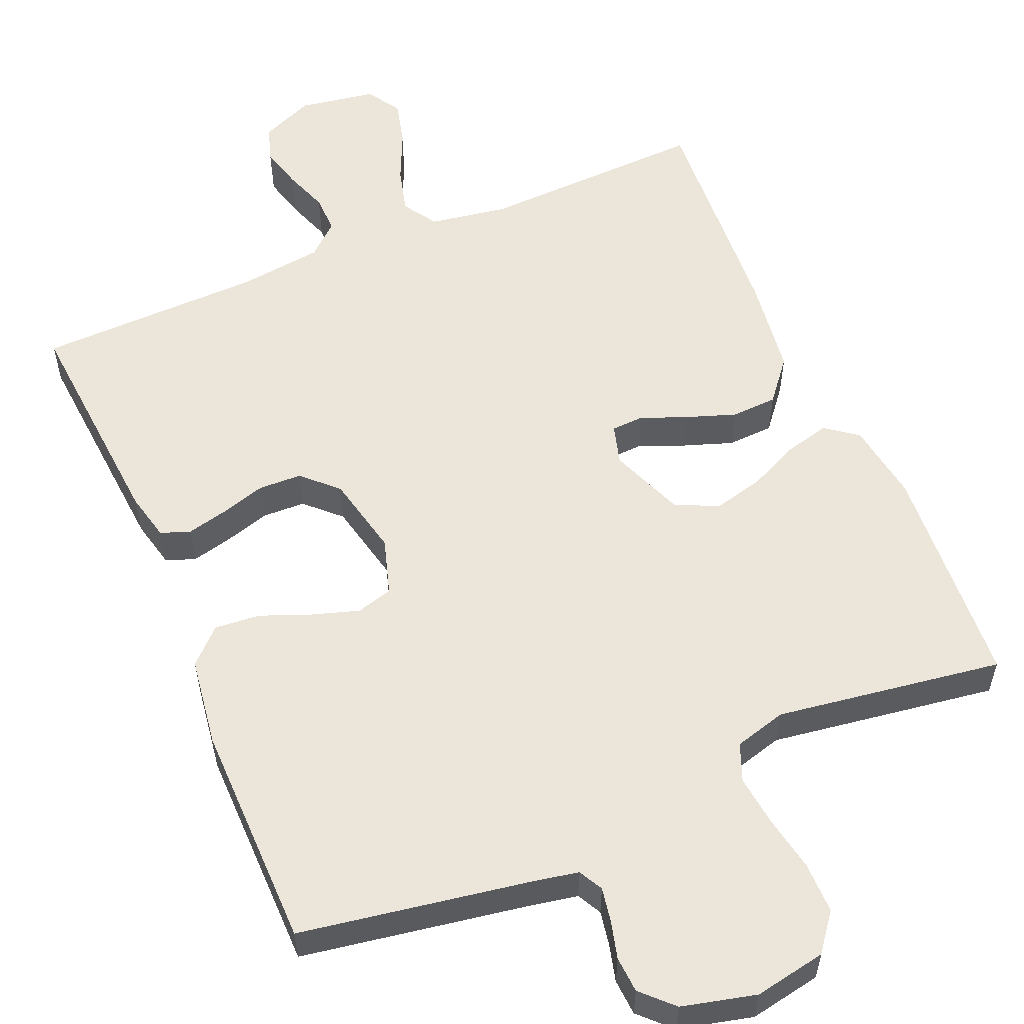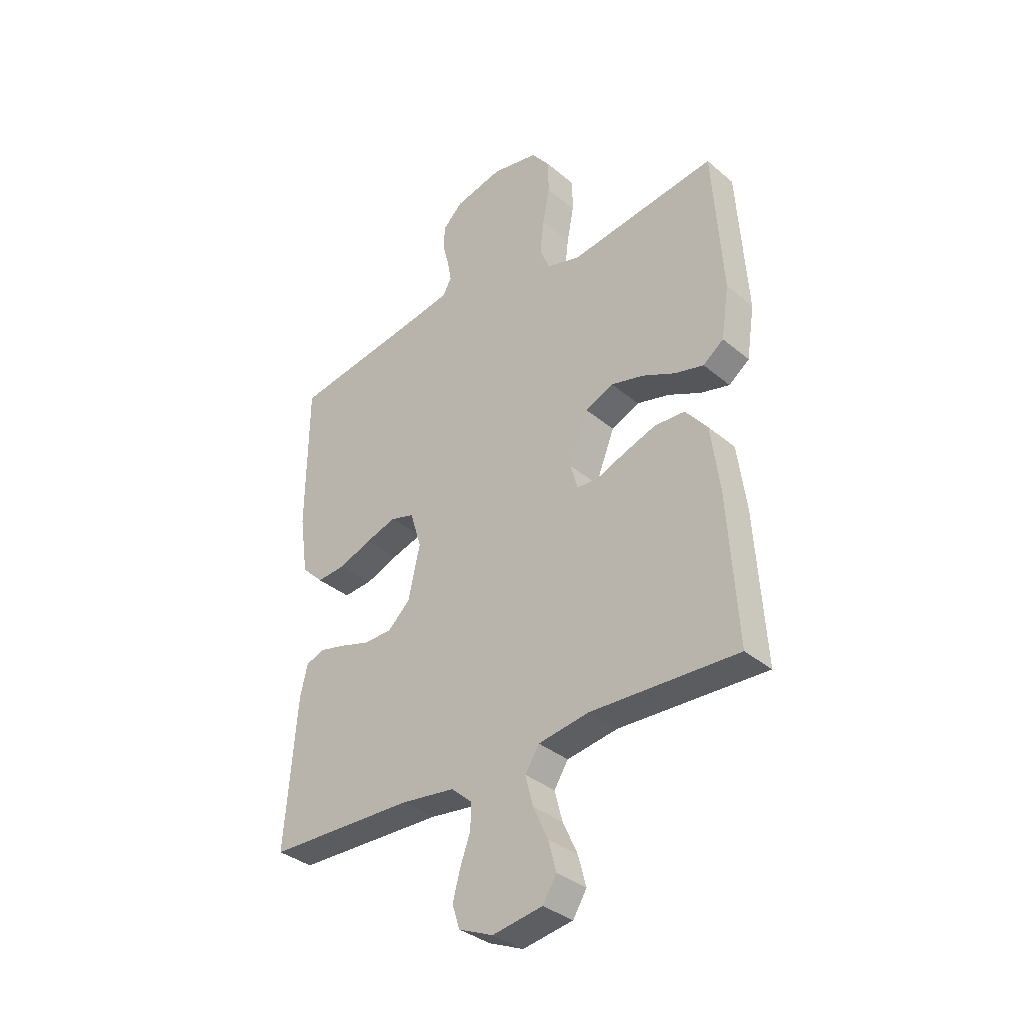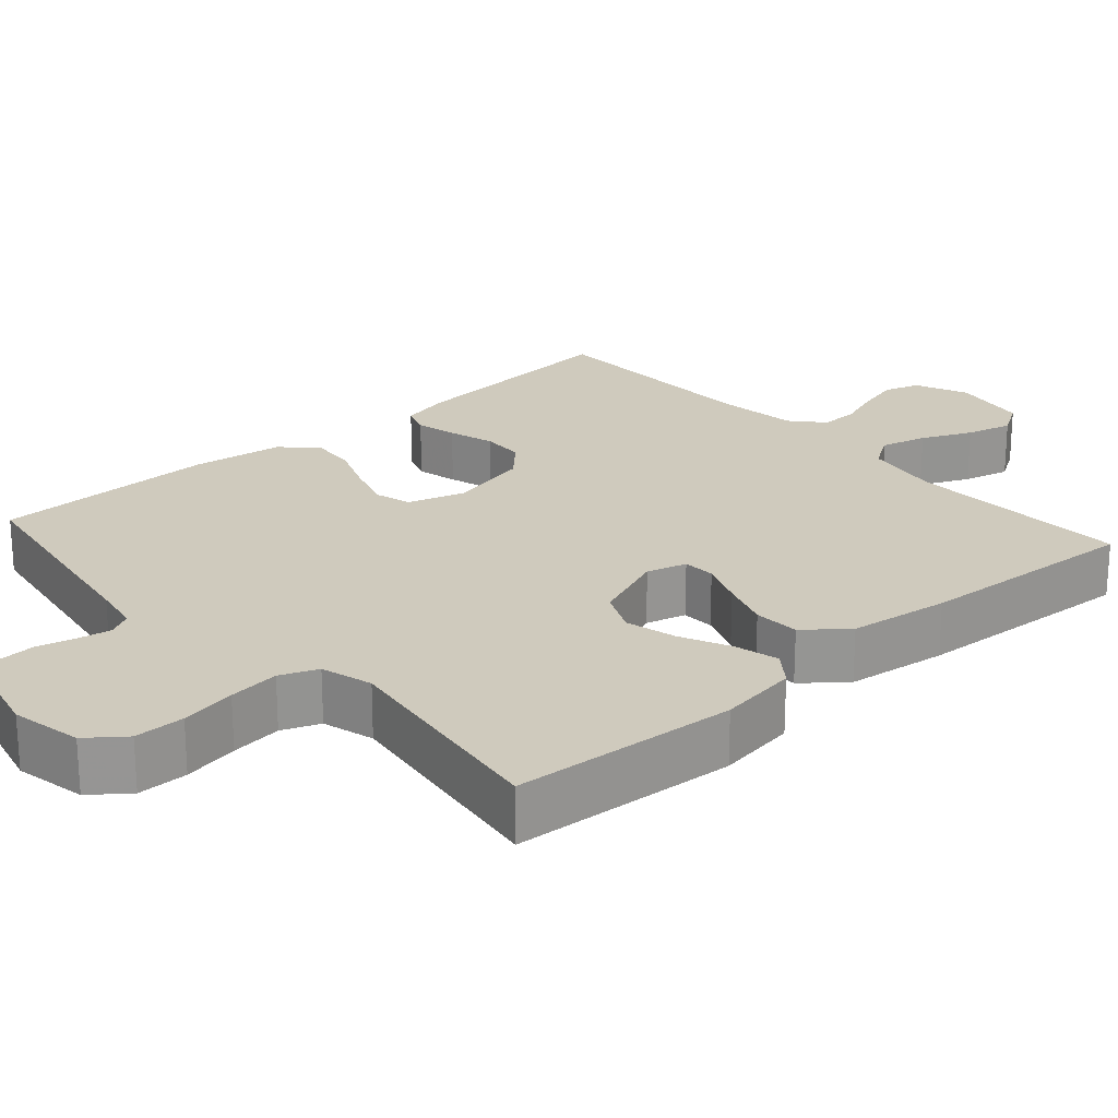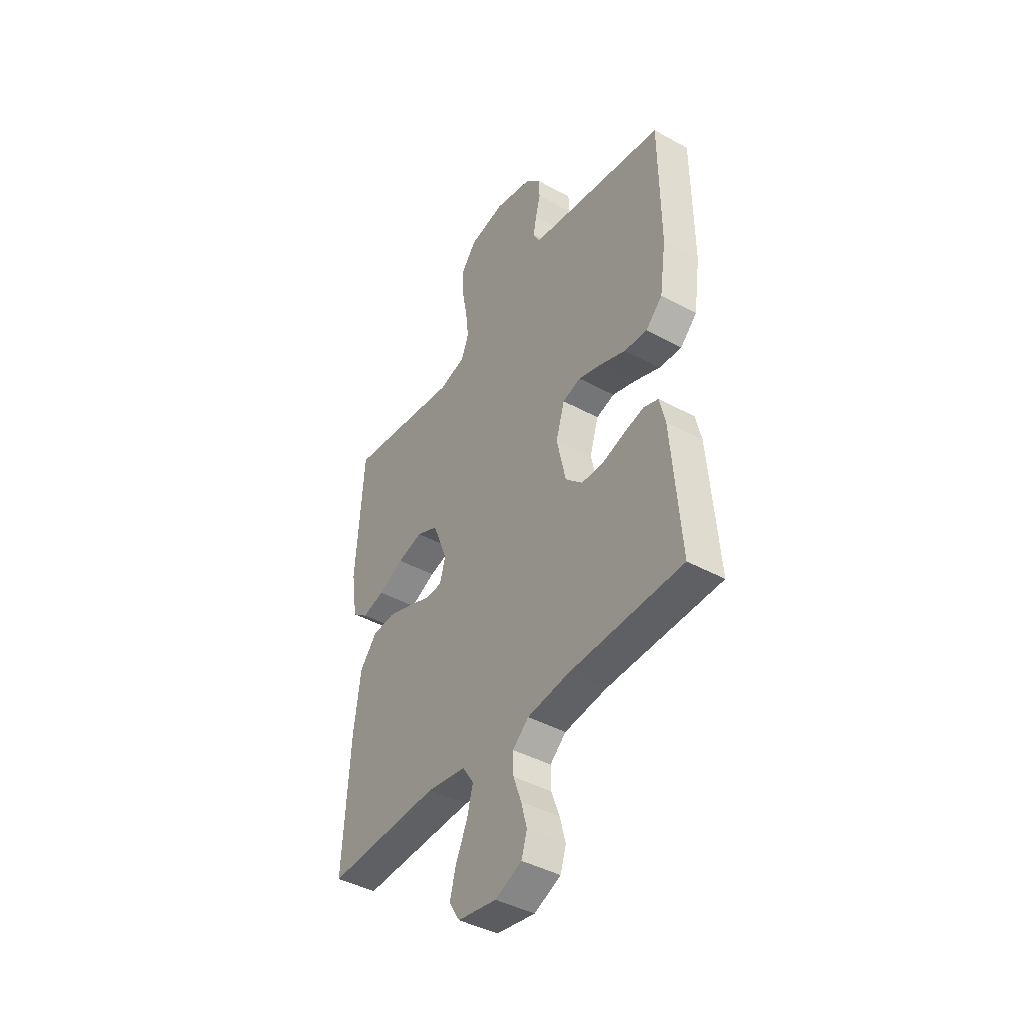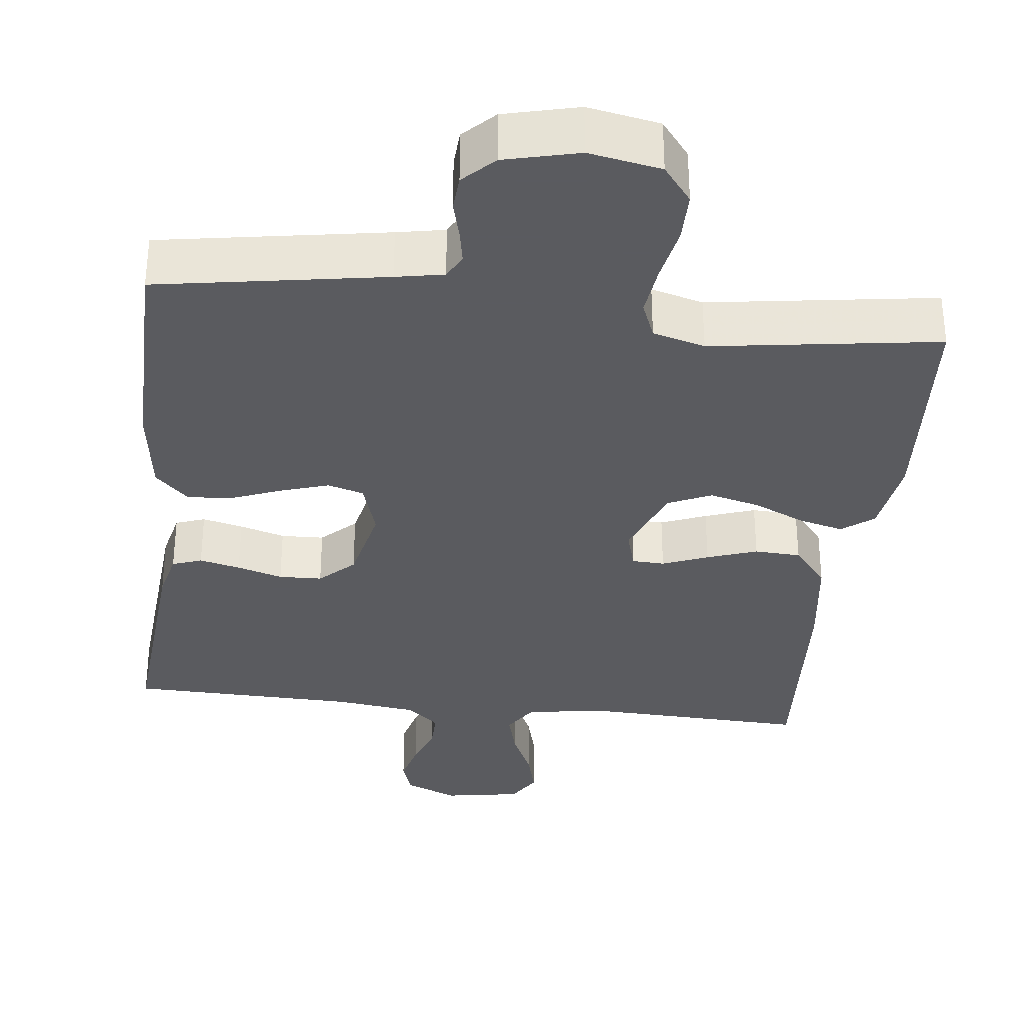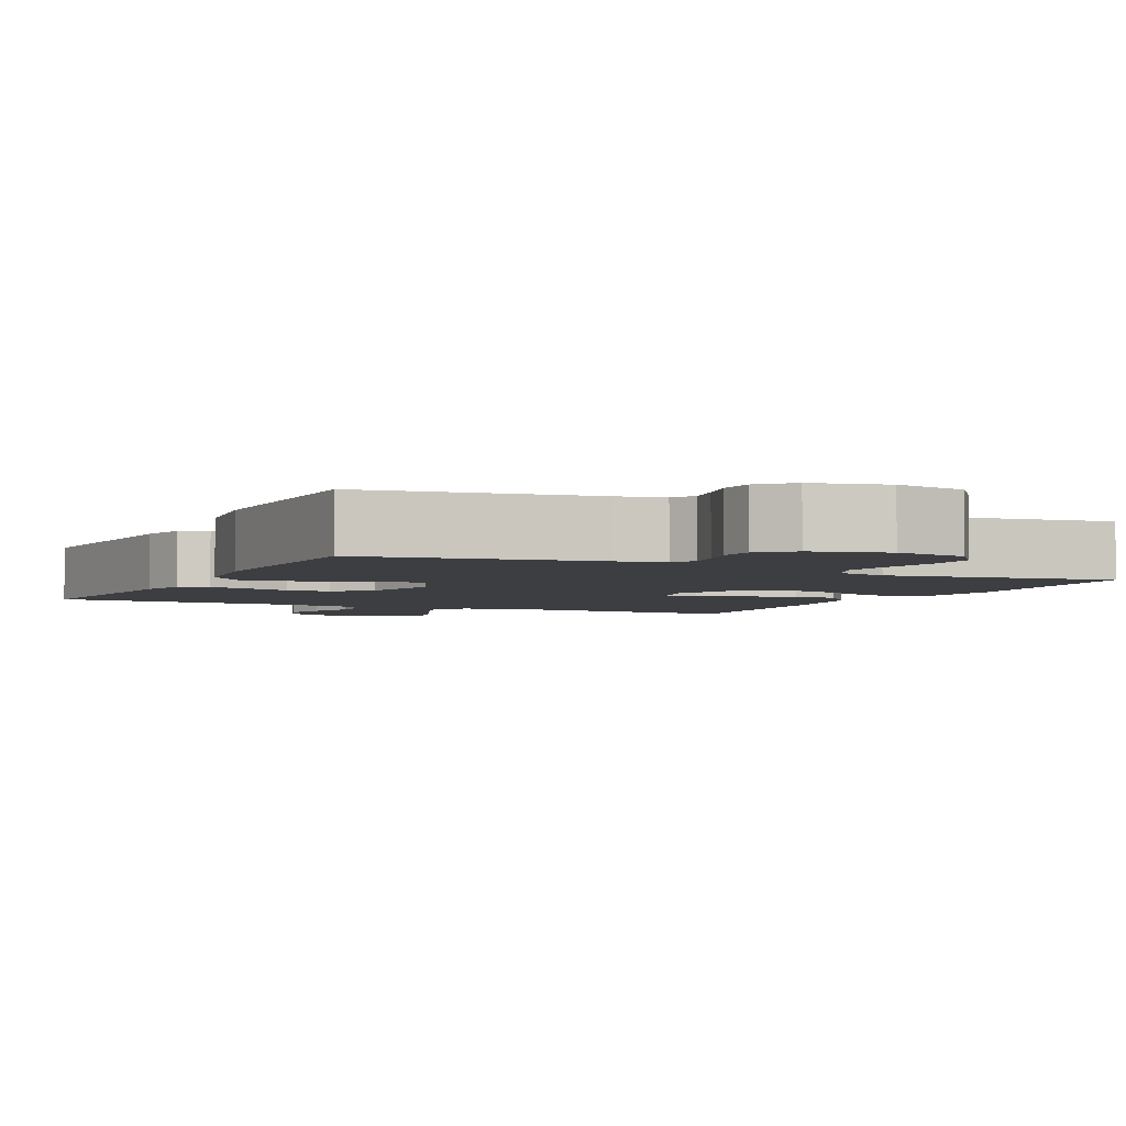
<metadata>
{"format":"obj","ext":"obj","renderer":"f3d","projection":"perspective","resolution":1024,"background":"white","views":[{"elev":56.2,"azim":-23.0,"up":"+Y"},{"elev":-35.1,"azim":42.0,"up":"+Z"},{"elev":22.9,"azim":48.3,"up":"+Y"},{"elev":-42.3,"azim":-123.3,"up":"+Z"},{"elev":-33.5,"azim":-6.6,"up":"+Y"},{"elev":-3.6,"azim":-25.9,"up":"+Y"}]}
</metadata>
<code>
v 0.5 0.07 0.5
v 0.52 0.07 0.2
v 0.504 0.07 0.094
v 0.462 0.07 0.062
v 0.403 0.07 0.077
v 0.336 0.07 0.108
v 0.269 0.07 0.125
v 0.212 0.07 0.099
v 0.173 0.07 0
v 0.188 0.07 -0.053
v 0.231 0.07 -0.055
v 0.291 0.07 -0.031
v 0.357 0.07 -0.008
v 0.418 0.07 -0.011
v 0.463 0.07 -0.066
v 0.481 0.07 -0.2
v 0.5 0.07 -0.5
v 0.2 0.07 -0.489
v 0.097 0.07 -0.506
v 0.068 0.07 -0.551
v 0.084 0.07 -0.612
v 0.114 0.07 -0.678
v 0.13 0.07 -0.739
v 0.102 0.07 -0.784
v 0 0.07 -0.801
v -0.07 0.07 -0.771
v -0.085 0.07 -0.724
v -0.07 0.07 -0.667
v -0.049 0.07 -0.609
v -0.048 0.07 -0.558
v -0.09 0.07 -0.521
v -0.2 0.07 -0.507
v -0.5 0.07 -0.5
v -0.476 0.07 -0.2
v -0.461 0.07 -0.136
v -0.422 0.07 -0.122
v -0.368 0.07 -0.135
v -0.308 0.07 -0.153
v -0.251 0.07 -0.151
v -0.206 0.07 -0.108
v -0.182 0.07 0
v -0.205 0.07 0.075
v -0.253 0.07 0.089
v -0.316 0.07 0.069
v -0.382 0.07 0.043
v -0.442 0.07 0.038
v -0.486 0.07 0.081
v -0.503 0.07 0.2
v -0.5 0.07 0.5
v -0.2 0.07 0.55
v -0.137 0.07 0.562
v -0.12 0.07 0.594
v -0.128 0.07 0.639
v -0.141 0.07 0.689
v -0.138 0.07 0.737
v -0.098 0.07 0.777
v 0 0.07 0.801
v 0.095 0.07 0.783
v 0.133 0.07 0.734
v 0.133 0.07 0.667
v 0.119 0.07 0.593
v 0.111 0.07 0.525
v 0.131 0.07 0.475
v 0.2 0.07 0.456
v 0.5 0 0.5
v 0.52 0 0.2
v 0.504 0 0.094
v 0.462 0 0.062
v 0.403 0 0.077
v 0.336 0 0.108
v 0.269 0 0.125
v 0.212 0 0.099
v 0.173 0 0
v 0.188 0 -0.053
v 0.231 0 -0.055
v 0.291 0 -0.031
v 0.357 0 -0.008
v 0.418 0 -0.011
v 0.463 0 -0.066
v 0.481 0 -0.2
v 0.5 0 -0.5
v 0.2 0 -0.489
v 0.097 0 -0.506
v 0.068 0 -0.551
v 0.084 0 -0.612
v 0.114 0 -0.678
v 0.13 0 -0.739
v 0.102 0 -0.784
v 0 0 -0.801
v -0.07 0 -0.771
v -0.085 0 -0.724
v -0.07 0 -0.667
v -0.049 0 -0.609
v -0.048 0 -0.558
v -0.09 0 -0.521
v -0.2 0 -0.507
v -0.5 0 -0.5
v -0.476 0 -0.2
v -0.461 0 -0.136
v -0.422 0 -0.122
v -0.368 0 -0.135
v -0.308 0 -0.153
v -0.251 0 -0.151
v -0.206 0 -0.108
v -0.182 0 0
v -0.205 0 0.075
v -0.253 0 0.089
v -0.316 0 0.069
v -0.382 0 0.043
v -0.442 0 0.038
v -0.486 0 0.081
v -0.503 0 0.2
v -0.5 0 0.5
v -0.2 0 0.55
v -0.137 0 0.562
v -0.12 0 0.594
v -0.128 0 0.639
v -0.141 0 0.689
v -0.138 0 0.737
v -0.098 0 0.777
v 0 0 0.801
v 0.095 0 0.783
v 0.133 0 0.734
v 0.133 0 0.667
v 0.119 0 0.593
v 0.111 0 0.525
v 0.131 0 0.475
v 0.2 0 0.456
f 58 59 60 61
f 58 61 62
f 57 58 62
f 56 57 62 63
f 53 54 55 56
f 52 53 56 63
f 47 48 49 50
f 47 50 51
f 44 45 46 47
f 43 44 47 51
f 42 43 51 52
f 35 36 37 38
f 33 34 35 38
f 32 33 38 39
f 31 32 39 40
f 26 27 28 29
f 24 25 26 29
f 24 29 30
f 21 22 23 24
f 20 21 24 30
f 19 20 30 31
f 15 16 17 18
f 11 12 13 14
f 11 14 15 18
f 3 4 5 6
f 3 6 7
f 64 1 2 3
f 63 64 3 7
f 41 42 52 63
f 10 11 18 19
f 9 10 19 31
f 8 9 31 40
f 63 7 8
f 8 40 41 63
f 125 124 123 122
f 126 125 122
f 126 122 121
f 127 126 121 120
f 120 119 118 117
f 127 120 117 116
f 114 113 112 111
f 115 114 111
f 111 110 109 108
f 115 111 108 107
f 116 115 107 106
f 102 101 100 99
f 102 99 98 97
f 103 102 97 96
f 104 103 96 95
f 93 92 91 90
f 93 90 89 88
f 94 93 88
f 88 87 86 85
f 94 88 85 84
f 95 94 84 83
f 82 81 80 79
f 78 77 76 75
f 82 79 78 75
f 70 69 68 67
f 71 70 67
f 67 66 65 128
f 71 67 128 127
f 127 116 106 105
f 83 82 75 74
f 95 83 74 73
f 104 95 73 72
f 72 71 127
f 127 105 104 72
f 1 65 66 2
f 2 66 67 3
f 3 67 68 4
f 4 68 69 5
f 5 69 70 6
f 6 70 71 7
f 7 71 72 8
f 8 72 73 9
f 9 73 74 10
f 10 74 75 11
f 11 75 76 12
f 12 76 77 13
f 13 77 78 14
f 14 78 79 15
f 15 79 80 16
f 16 80 81 17
f 17 81 82 18
f 18 82 83 19
f 19 83 84 20
f 20 84 85 21
f 21 85 86 22
f 22 86 87 23
f 23 87 88 24
f 24 88 89 25
f 25 89 90 26
f 26 90 91 27
f 27 91 92 28
f 28 92 93 29
f 29 93 94 30
f 30 94 95 31
f 31 95 96 32
f 32 96 97 33
f 33 97 98 34
f 34 98 99 35
f 35 99 100 36
f 36 100 101 37
f 37 101 102 38
f 38 102 103 39
f 39 103 104 40
f 40 104 105 41
f 41 105 106 42
f 42 106 107 43
f 43 107 108 44
f 44 108 109 45
f 45 109 110 46
f 46 110 111 47
f 47 111 112 48
f 48 112 113 49
f 49 113 114 50
f 50 114 115 51
f 51 115 116 52
f 52 116 117 53
f 53 117 118 54
f 54 118 119 55
f 55 119 120 56
f 56 120 121 57
f 57 121 122 58
f 58 122 123 59
f 59 123 124 60
f 60 124 125 61
f 61 125 126 62
f 62 126 127 63
f 63 127 128 64
f 64 128 65 1

</code>
